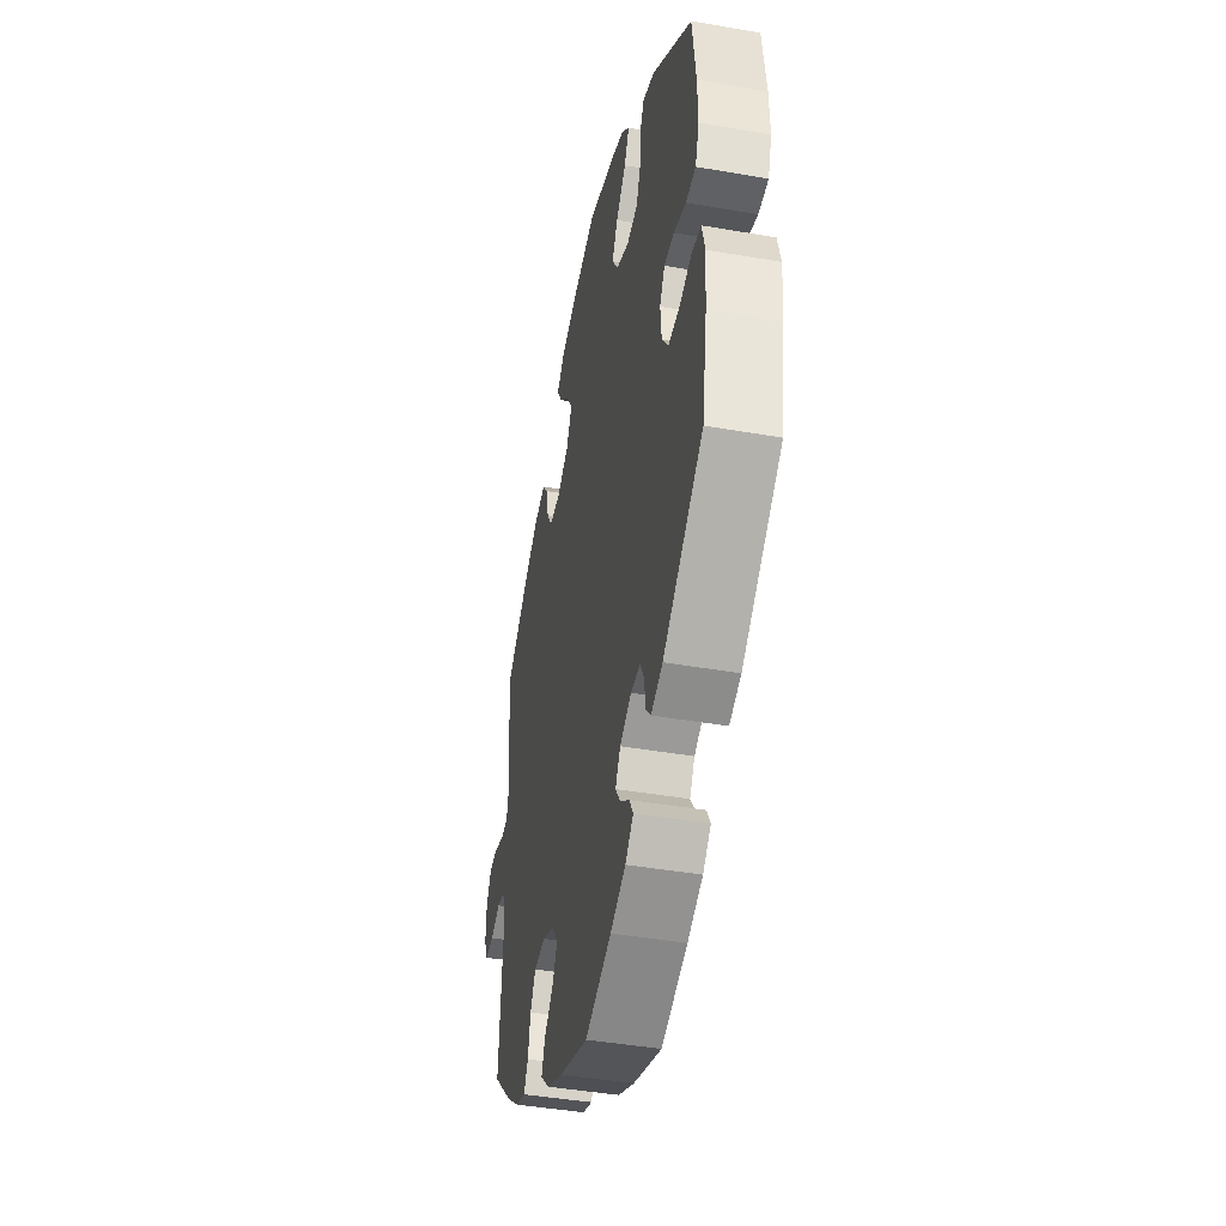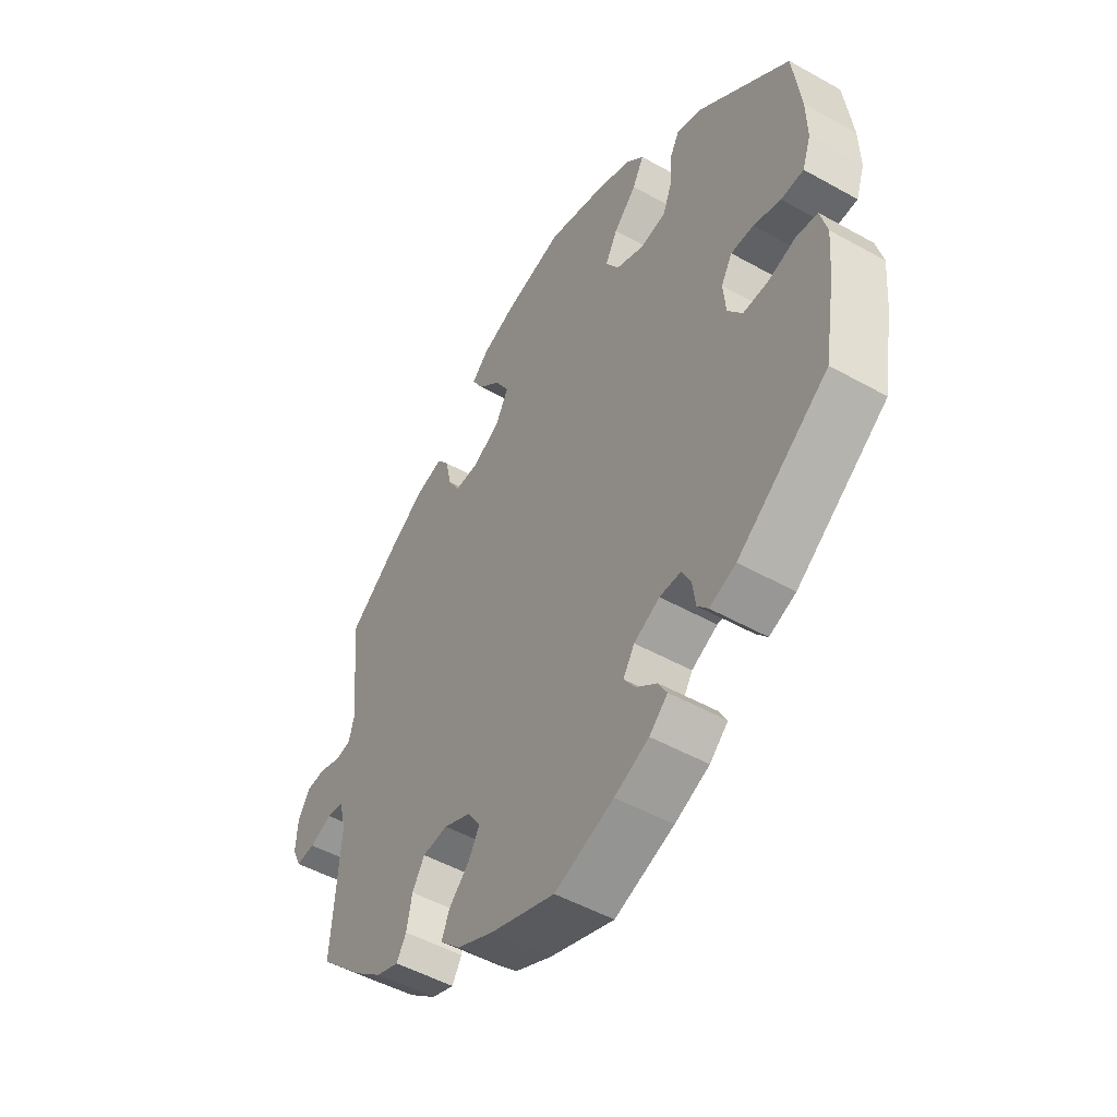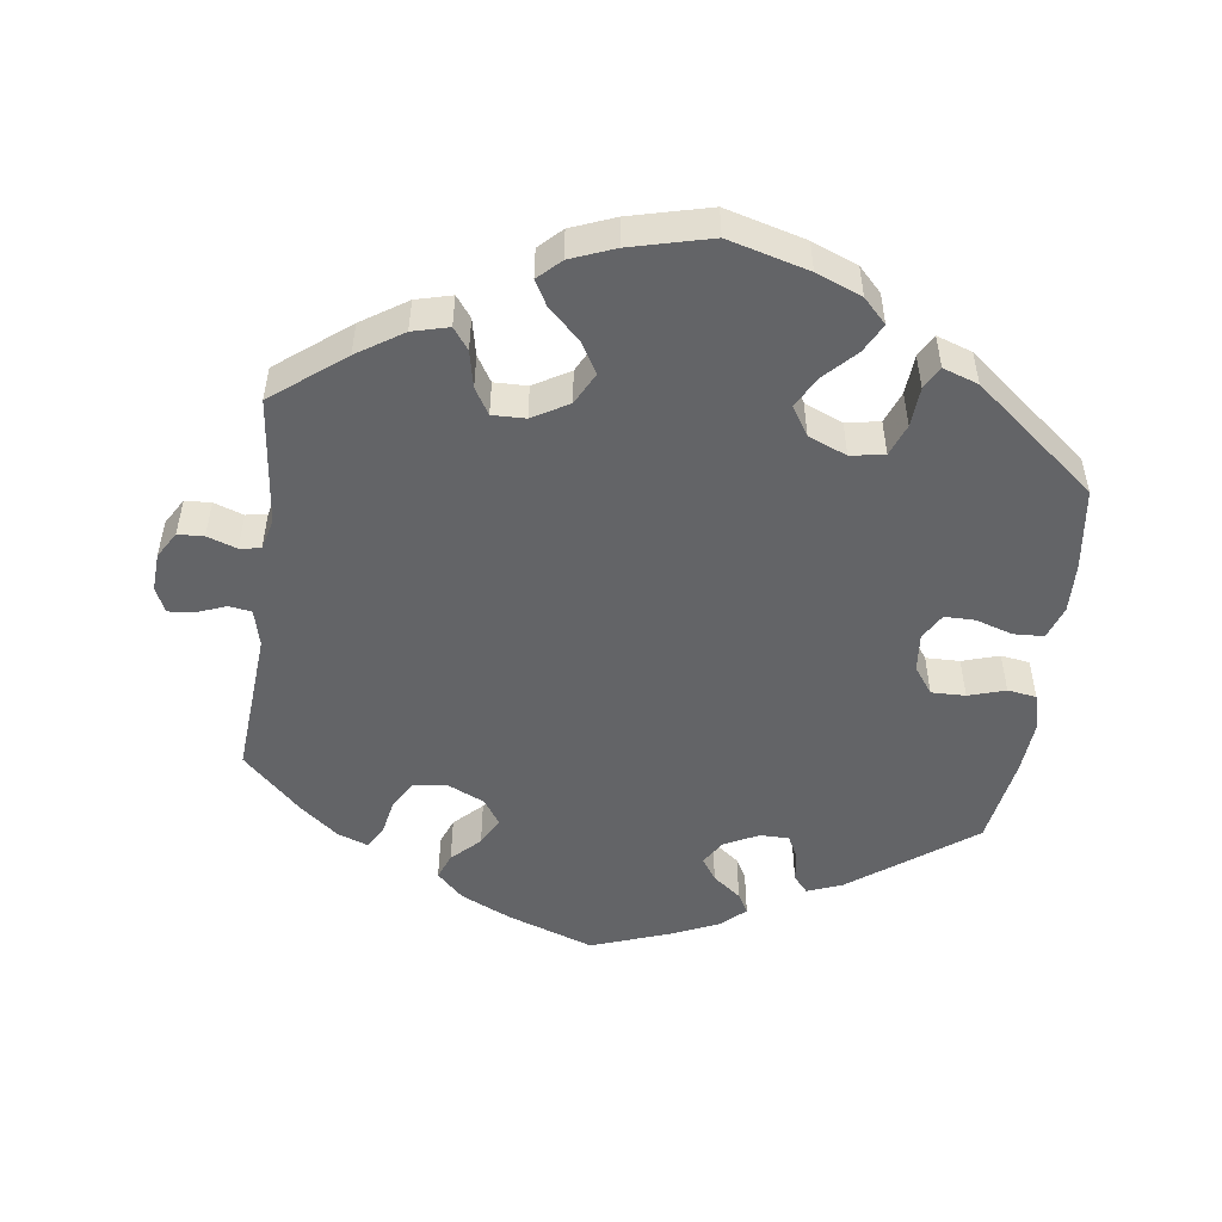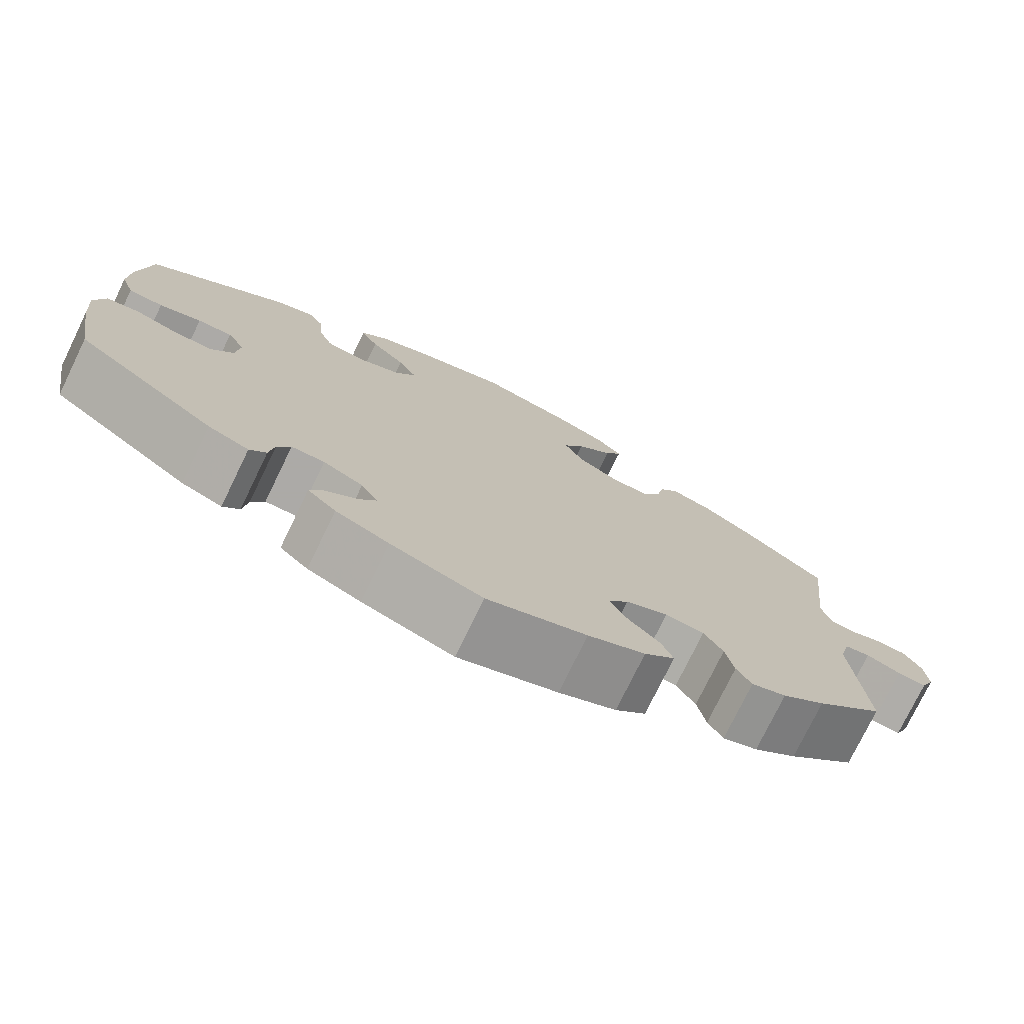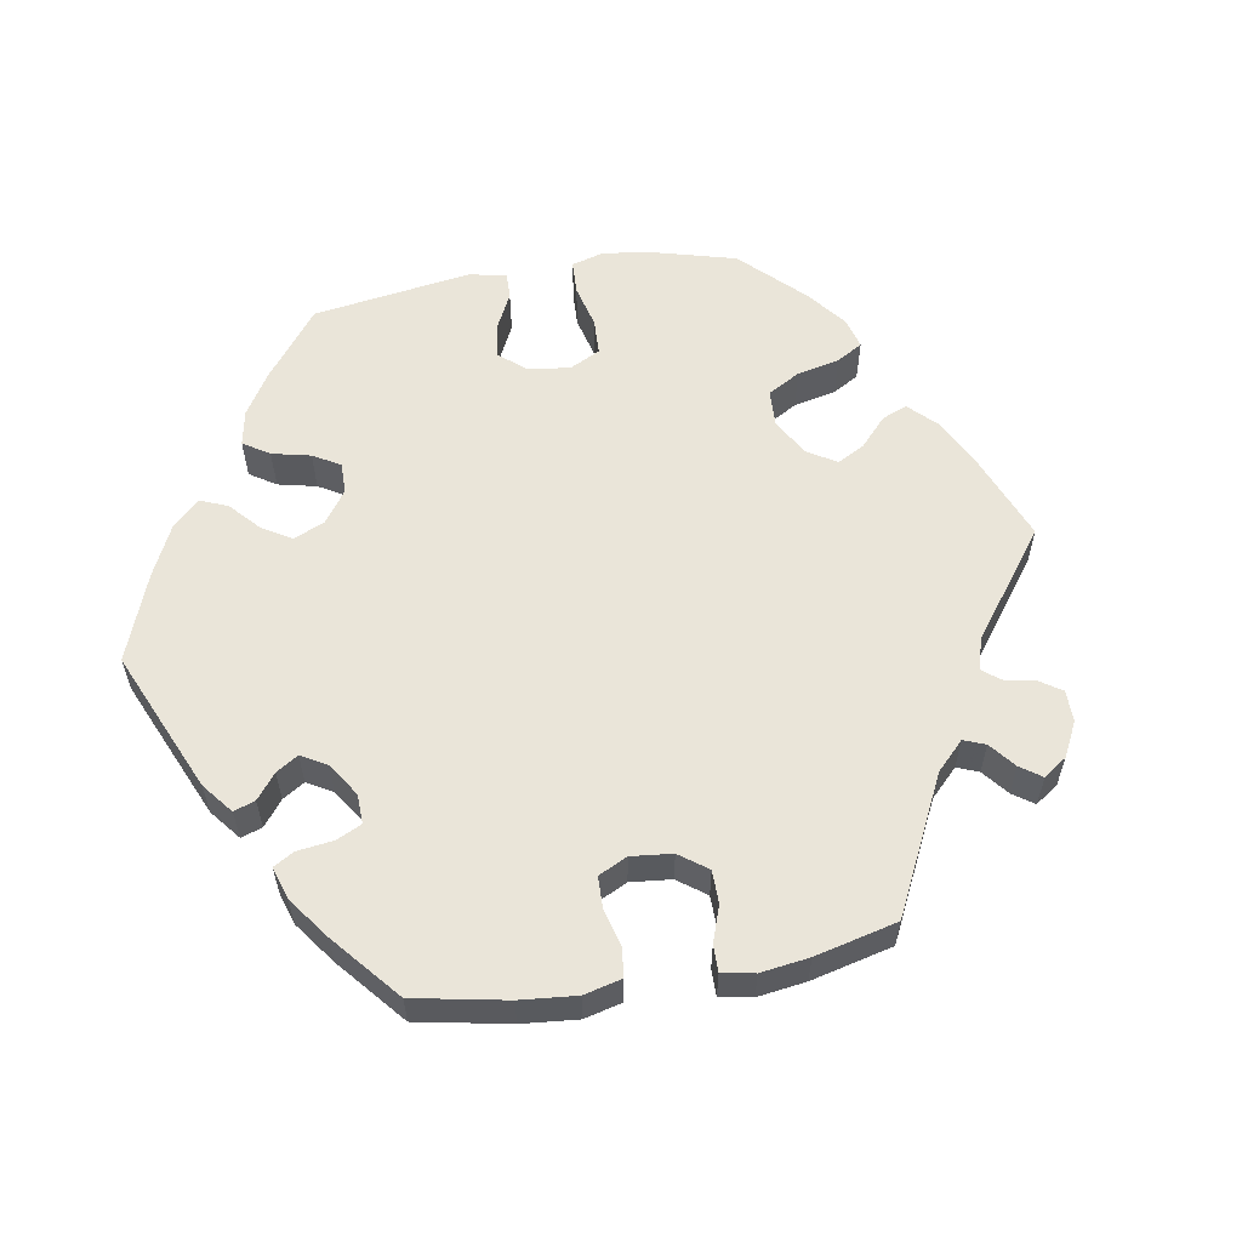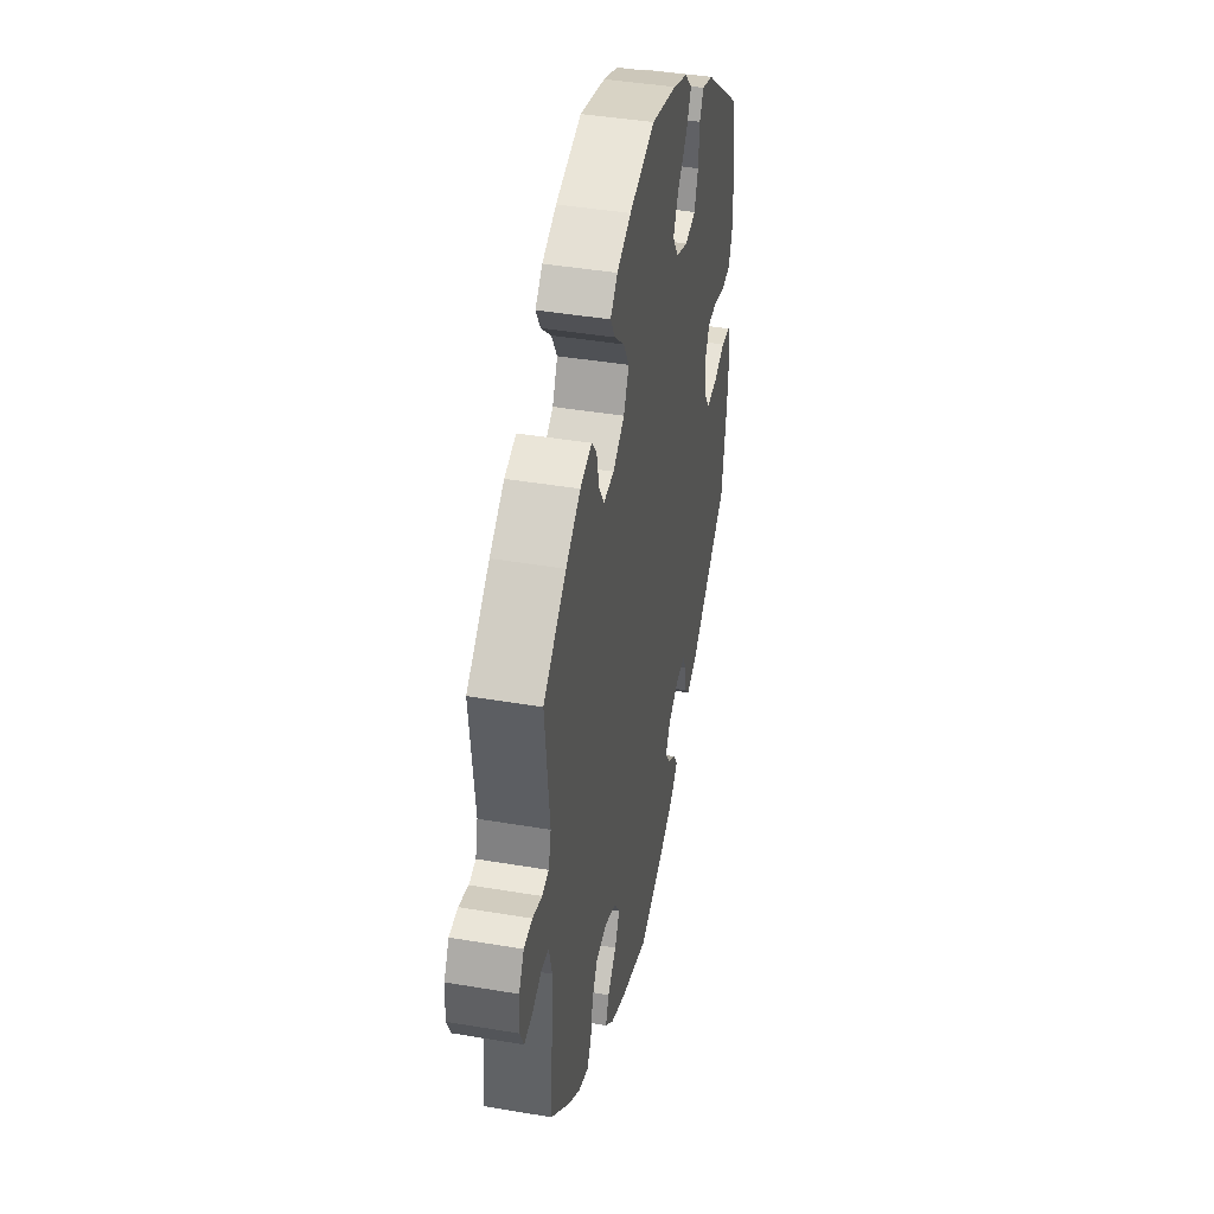
<metadata>
{"format":"obj","ext":"obj","renderer":"f3d","projection":"perspective","resolution":1024,"background":"white","views":[{"elev":-42.9,"azim":78.3,"up":"+Z"},{"elev":-49.8,"azim":58.3,"up":"+Z"},{"elev":-51.2,"azim":-7.7,"up":"+Y"},{"elev":-76.0,"azim":154.1,"up":"+Z"},{"elev":58.5,"azim":-159.5,"up":"+Y"},{"elev":42.1,"azim":-78.5,"up":"+Z"}]}
</metadata>
<code>
v -0.486 0.07 -0.085
v -0.499 0.07 -0.034
v -0.53 0.07 -0.029
v -0.572 0.07 -0.045
v -0.607 0.07 -0.048
v -0.623 0.07 -0.013
v -0.62 0.07 0.039
v -0.598 0.07 0.076
v -0.562 0.07 0.078
v -0.521 0.07 0.064
v -0.492 0.07 0.069
v -0.481 0.07 0.112
v -0.501 0.07 0.289
v -0.402 0.07 0.366
v -0.339 0.07 0.407
v -0.289 0.07 0.42
v -0.267 0.07 0.391
v -0.256 0.07 0.34
v -0.234 0.07 0.304
v -0.188 0.07 0.305
v -0.138 0.07 0.334
v -0.115 0.07 0.378
v -0.14 0.07 0.421
v -0.183 0.07 0.461
v -0.203 0.07 0.496
v -0.172 0.07 0.526
v -0.111 0.07 0.55
v 0 0.07 0.578
v 0.111 0.07 0.548
v 0.174 0.07 0.523
v 0.206 0.07 0.49
v 0.185 0.07 0.45
v 0.143 0.07 0.407
v 0.12 0.07 0.364
v 0.145 0.07 0.325
v 0.198 0.07 0.303
v 0.245 0.07 0.311
v 0.262 0.07 0.355
v 0.266 0.07 0.41
v 0.283 0.07 0.441
v 0.332 0.07 0.424
v 0.5 0.07 0.289
v 0.515 0.07 0.175
v 0.517 0.07 0.107
v 0.501 0.07 0.061
v 0.459 0.07 0.059
v 0.408 0.07 0.075
v 0.366 0.07 0.075
v 0.345 0.07 0.039
v 0.35 0.07 -0.014
v 0.377 0.07 -0.051
v 0.424 0.07 -0.05
v 0.475 0.07 -0.034
v 0.515 0.07 -0.04
v 0.528 0.07 -0.089
v 0.522 0.07 -0.163
v 0.501 0.07 -0.288
v 0.333 0.07 -0.411
v 0.284 0.07 -0.43
v 0.264 0.07 -0.407
v 0.258 0.07 -0.364
v 0.242 0.07 -0.333
v 0.202 0.07 -0.333
v 0.154 0.07 -0.357
v 0.133 0.07 -0.391
v 0.154 0.07 -0.422
v 0.193 0.07 -0.452
v 0.209 0.07 -0.48
v 0.175 0.07 -0.511
v 0.111 0.07 -0.539
v 0.001 0.07 -0.578
v -0.119 0.07 -0.536
v -0.188 0.07 -0.504
v -0.225 0.07 -0.468
v -0.211 0.07 -0.432
v -0.173 0.07 -0.395
v -0.152 0.07 -0.357
v -0.176 0.07 -0.321
v -0.227 0.07 -0.298
v -0.274 0.07 -0.303
v -0.297 0.07 -0.341
v -0.307 0.07 -0.392
v -0.325 0.07 -0.423
v -0.367 0.07 -0.408
v -0.419 0.07 -0.367
v -0.501 0.07 -0.288
v -0.486 0 -0.085
v -0.499 0 -0.034
v -0.53 0 -0.029
v -0.572 0 -0.045
v -0.607 0 -0.048
v -0.623 0 -0.013
v -0.62 0 0.039
v -0.598 0 0.076
v -0.562 0 0.078
v -0.521 0 0.064
v -0.492 0 0.069
v -0.481 0 0.112
v -0.501 0 0.289
v -0.402 0 0.366
v -0.339 0 0.407
v -0.289 0 0.42
v -0.267 0 0.391
v -0.256 0 0.34
v -0.234 0 0.304
v -0.188 0 0.305
v -0.138 0 0.334
v -0.115 0 0.378
v -0.14 0 0.421
v -0.183 0 0.461
v -0.203 0 0.496
v -0.172 0 0.526
v -0.111 0 0.55
v 0 0 0.578
v 0.111 0 0.548
v 0.174 0 0.523
v 0.206 0 0.49
v 0.185 0 0.45
v 0.143 0 0.407
v 0.12 0 0.364
v 0.145 0 0.325
v 0.198 0 0.303
v 0.245 0 0.311
v 0.262 0 0.355
v 0.266 0 0.41
v 0.283 0 0.441
v 0.332 0 0.424
v 0.5 0 0.289
v 0.515 0 0.175
v 0.517 0 0.107
v 0.501 0 0.061
v 0.459 0 0.059
v 0.408 0 0.075
v 0.366 0 0.075
v 0.345 0 0.039
v 0.35 0 -0.014
v 0.377 0 -0.051
v 0.424 0 -0.05
v 0.475 0 -0.034
v 0.515 0 -0.04
v 0.528 0 -0.089
v 0.522 0 -0.163
v 0.501 0 -0.288
v 0.333 0 -0.411
v 0.284 0 -0.43
v 0.264 0 -0.407
v 0.258 0 -0.364
v 0.242 0 -0.333
v 0.202 0 -0.333
v 0.154 0 -0.357
v 0.133 0 -0.391
v 0.154 0 -0.422
v 0.193 0 -0.452
v 0.209 0 -0.48
v 0.175 0 -0.511
v 0.111 0 -0.539
v 0.001 0 -0.578
v -0.119 0 -0.536
v -0.188 0 -0.504
v -0.225 0 -0.468
v -0.211 0 -0.432
v -0.173 0 -0.395
v -0.152 0 -0.357
v -0.176 0 -0.321
v -0.227 0 -0.298
v -0.274 0 -0.303
v -0.297 0 -0.341
v -0.307 0 -0.392
v -0.325 0 -0.423
v -0.367 0 -0.408
v -0.419 0 -0.367
v -0.501 0 -0.288
f 85 86 1
f 84 85 1
f 81 82 83 84
f 80 81 84 1
f 79 80 1 2
f 78 79 2
f 73 74 75 76
f 73 76 77
f 72 73 77
f 71 72 77
f 70 71 77 78
f 66 67 68 69
f 65 66 69 70
f 58 59 60 61
f 58 61 62
f 57 58 62
f 56 57 62 63
f 52 53 54 55
f 51 52 55 56
f 44 45 46 47
f 44 47 48
f 43 44 48
f 42 43 48
f 41 42 48
f 38 39 40 41
f 37 38 41 48
f 36 37 48 49
f 30 31 32 33
f 30 33 34
f 29 30 34
f 28 29 34
f 27 28 34
f 26 27 34 35
f 23 24 25 26
f 22 23 26 35
f 15 16 17 18
f 15 18 19
f 12 13 14 15
f 11 12 15 19
f 7 8 9 10
f 7 10 11
f 6 7 11
f 3 4 5 6
f 2 3 6 11
f 65 70 78 2
f 51 56 63 64
f 50 51 64
f 21 22 35 36
f 20 21 36 49
f 49 50 64 65
f 19 20 49 65
f 2 11 19 65
f 87 172 171
f 87 171 170
f 170 169 168 167
f 87 170 167 166
f 88 87 166 165
f 88 165 164
f 162 161 160 159
f 163 162 159
f 163 159 158
f 163 158 157
f 164 163 157 156
f 155 154 153 152
f 156 155 152 151
f 147 146 145 144
f 148 147 144
f 148 144 143
f 149 148 143 142
f 141 140 139 138
f 142 141 138 137
f 133 132 131 130
f 134 133 130
f 134 130 129
f 134 129 128
f 134 128 127
f 127 126 125 124
f 134 127 124 123
f 135 134 123 122
f 119 118 117 116
f 120 119 116
f 120 116 115
f 120 115 114
f 120 114 113
f 121 120 113 112
f 112 111 110 109
f 121 112 109 108
f 104 103 102 101
f 105 104 101
f 101 100 99 98
f 105 101 98 97
f 96 95 94 93
f 97 96 93
f 97 93 92
f 92 91 90 89
f 97 92 89 88
f 88 164 156 151
f 150 149 142 137
f 150 137 136
f 122 121 108 107
f 135 122 107 106
f 151 150 136 135
f 151 135 106 105
f 151 105 97 88
f 1 87 88 2
f 2 88 89 3
f 3 89 90 4
f 4 90 91 5
f 5 91 92 6
f 6 92 93 7
f 7 93 94 8
f 8 94 95 9
f 9 95 96 10
f 10 96 97 11
f 11 97 98 12
f 12 98 99 13
f 13 99 100 14
f 14 100 101 15
f 15 101 102 16
f 16 102 103 17
f 17 103 104 18
f 18 104 105 19
f 19 105 106 20
f 20 106 107 21
f 21 107 108 22
f 22 108 109 23
f 23 109 110 24
f 24 110 111 25
f 25 111 112 26
f 26 112 113 27
f 27 113 114 28
f 28 114 115 29
f 29 115 116 30
f 30 116 117 31
f 31 117 118 32
f 32 118 119 33
f 33 119 120 34
f 34 120 121 35
f 35 121 122 36
f 36 122 123 37
f 37 123 124 38
f 38 124 125 39
f 39 125 126 40
f 40 126 127 41
f 41 127 128 42
f 42 128 129 43
f 43 129 130 44
f 44 130 131 45
f 45 131 132 46
f 46 132 133 47
f 47 133 134 48
f 48 134 135 49
f 49 135 136 50
f 50 136 137 51
f 51 137 138 52
f 52 138 139 53
f 53 139 140 54
f 54 140 141 55
f 55 141 142 56
f 56 142 143 57
f 57 143 144 58
f 58 144 145 59
f 59 145 146 60
f 60 146 147 61
f 61 147 148 62
f 62 148 149 63
f 63 149 150 64
f 64 150 151 65
f 65 151 152 66
f 66 152 153 67
f 67 153 154 68
f 68 154 155 69
f 69 155 156 70
f 70 156 157 71
f 71 157 158 72
f 72 158 159 73
f 73 159 160 74
f 74 160 161 75
f 75 161 162 76
f 76 162 163 77
f 77 163 164 78
f 78 164 165 79
f 79 165 166 80
f 80 166 167 81
f 81 167 168 82
f 82 168 169 83
f 83 169 170 84
f 84 170 171 85
f 85 171 172 86
f 86 172 87 1

</code>
